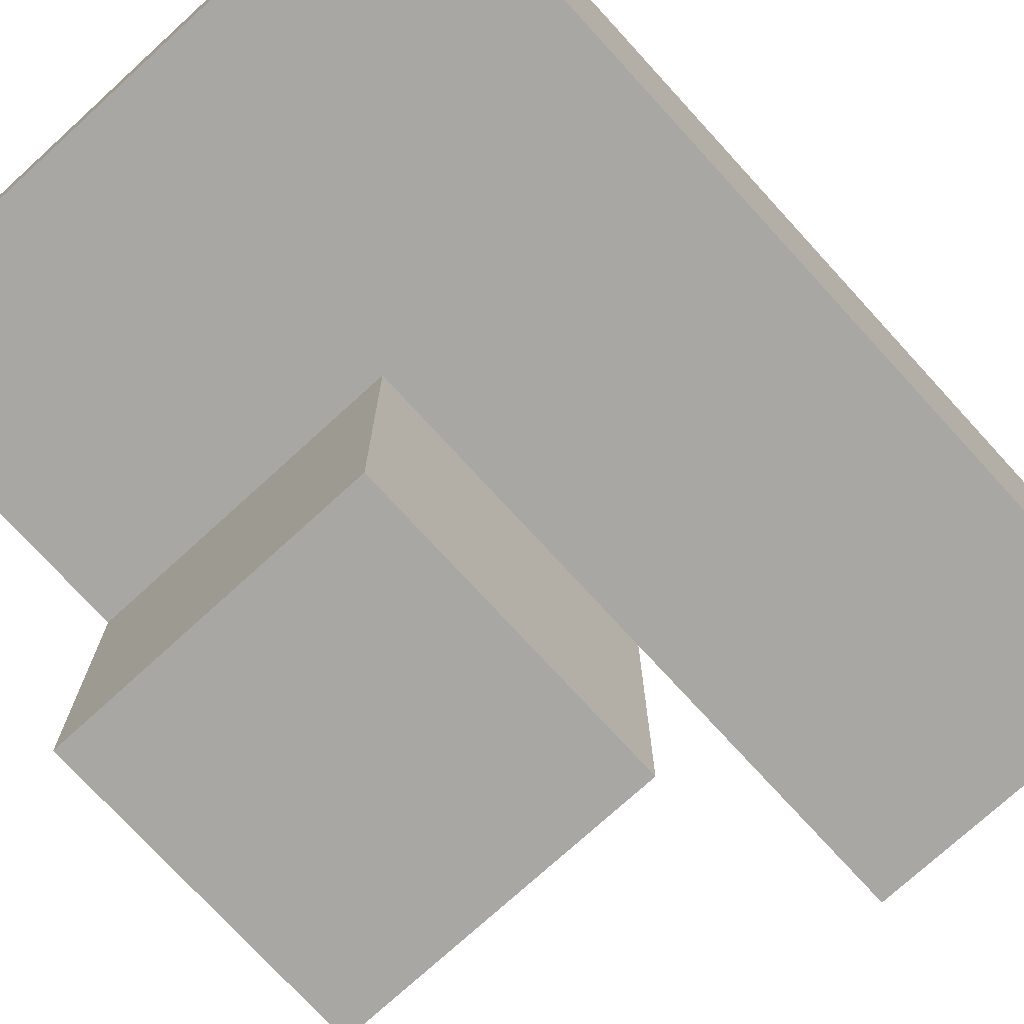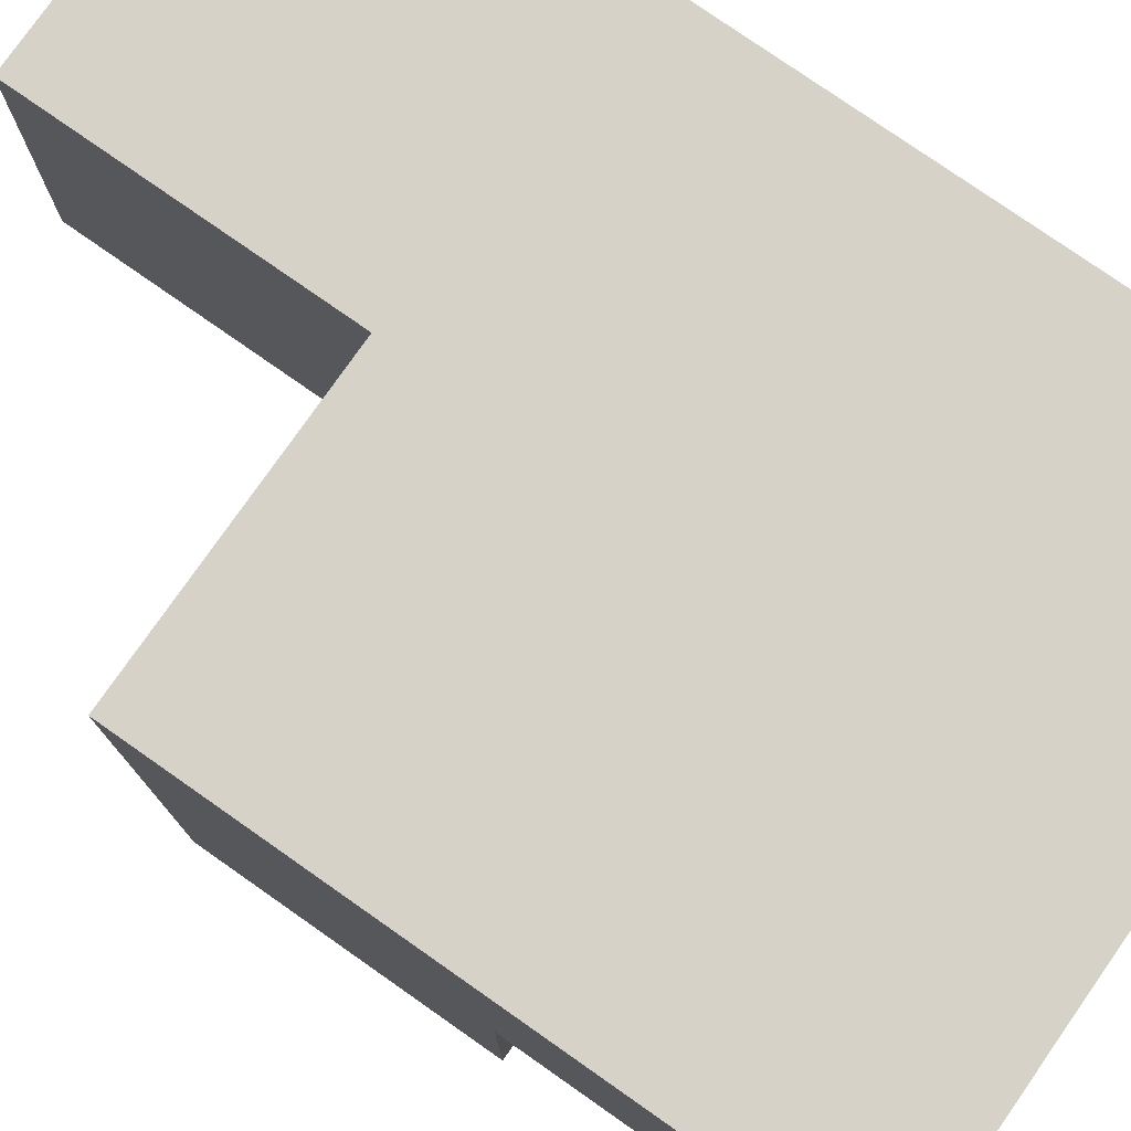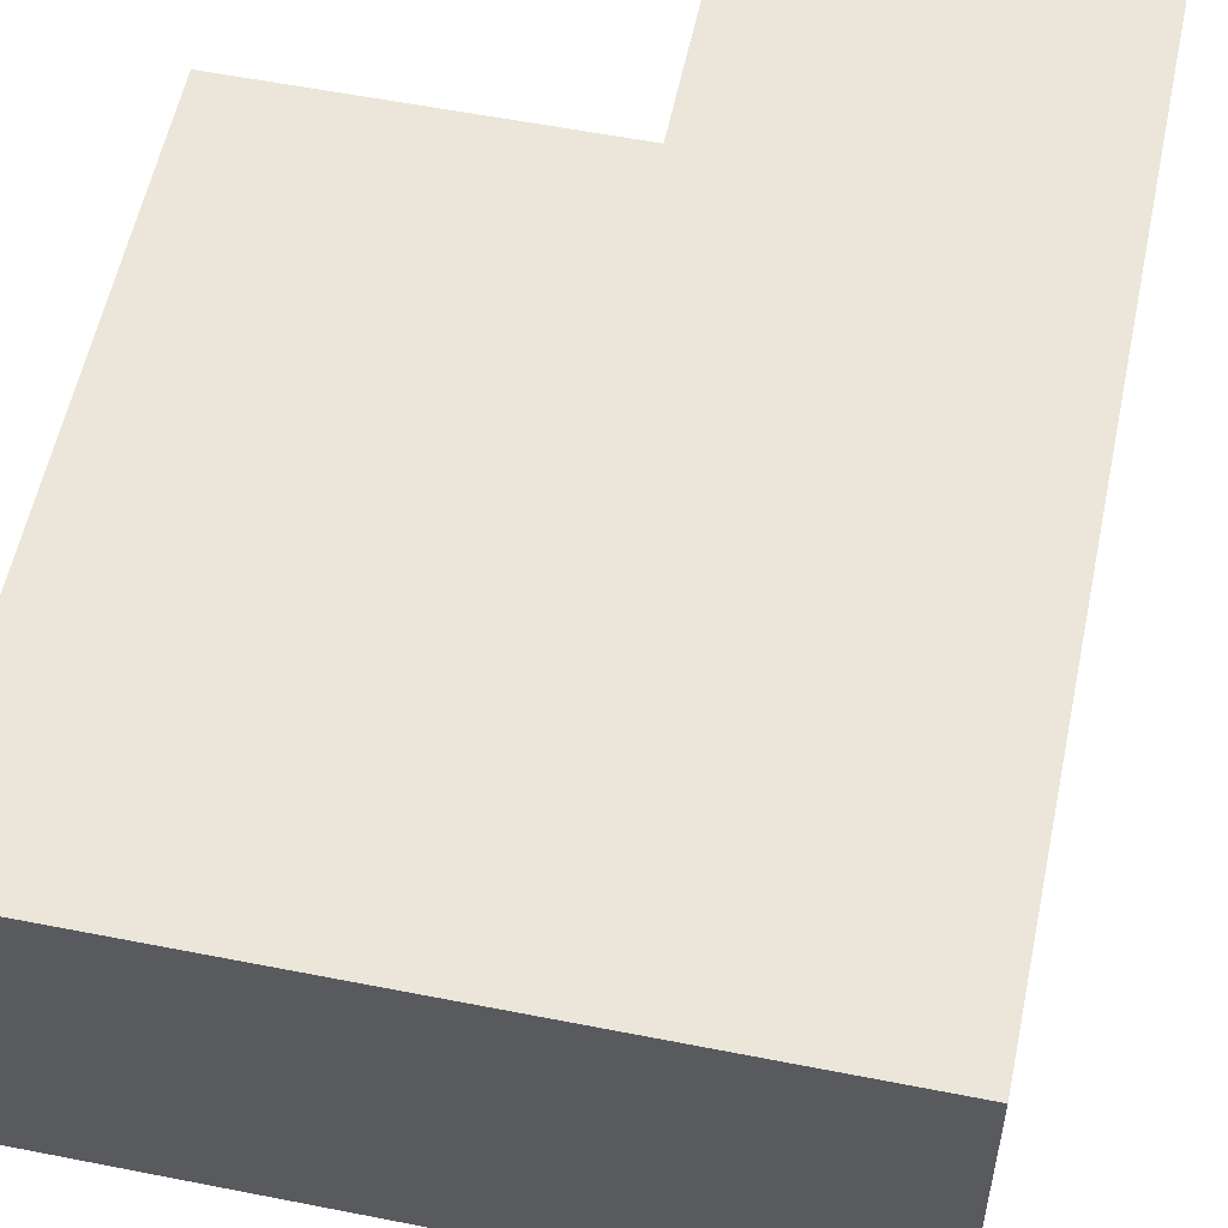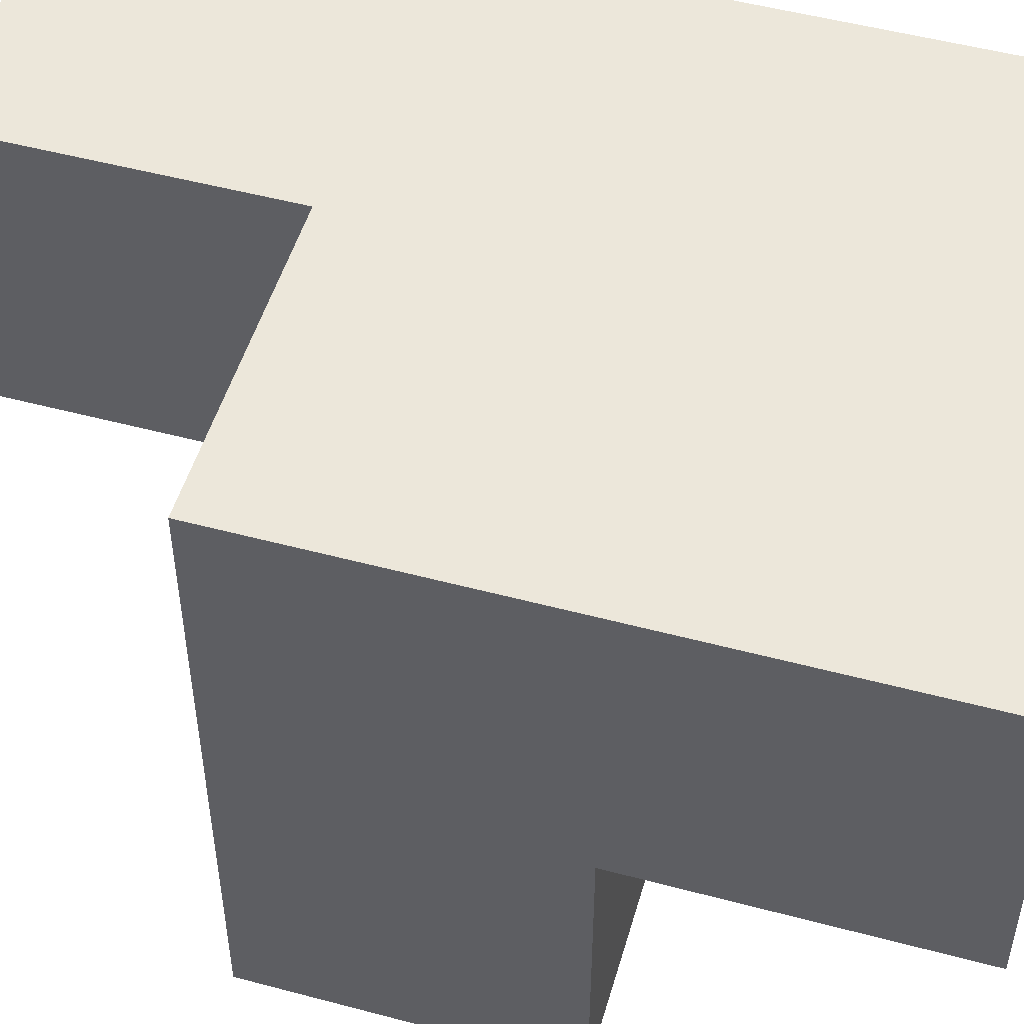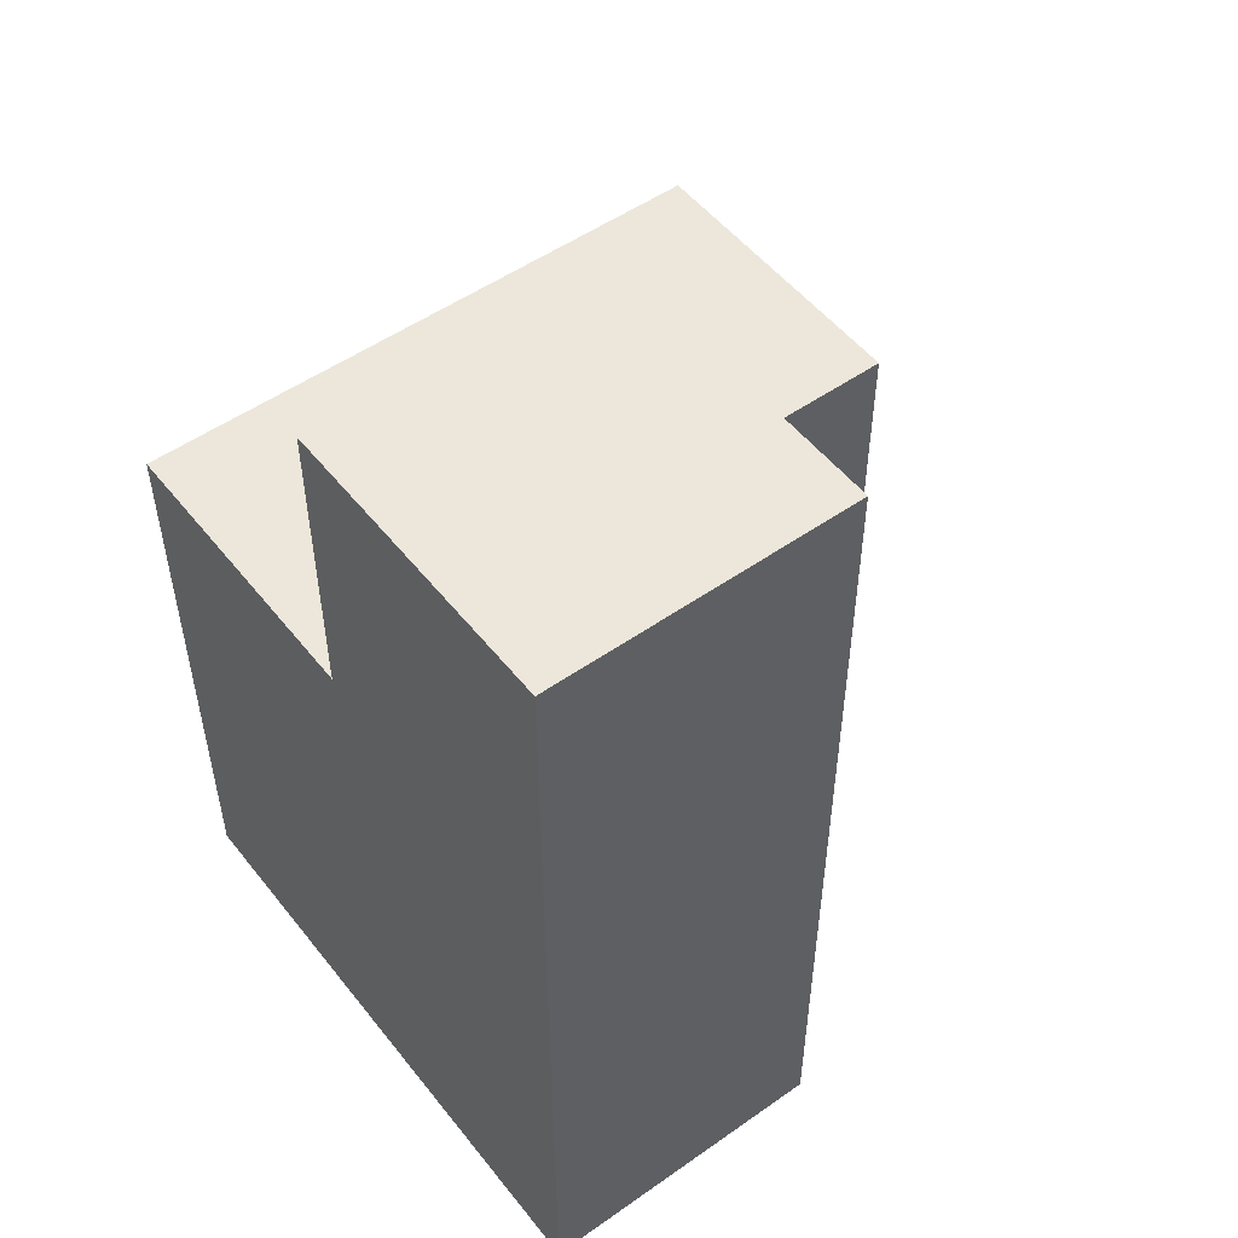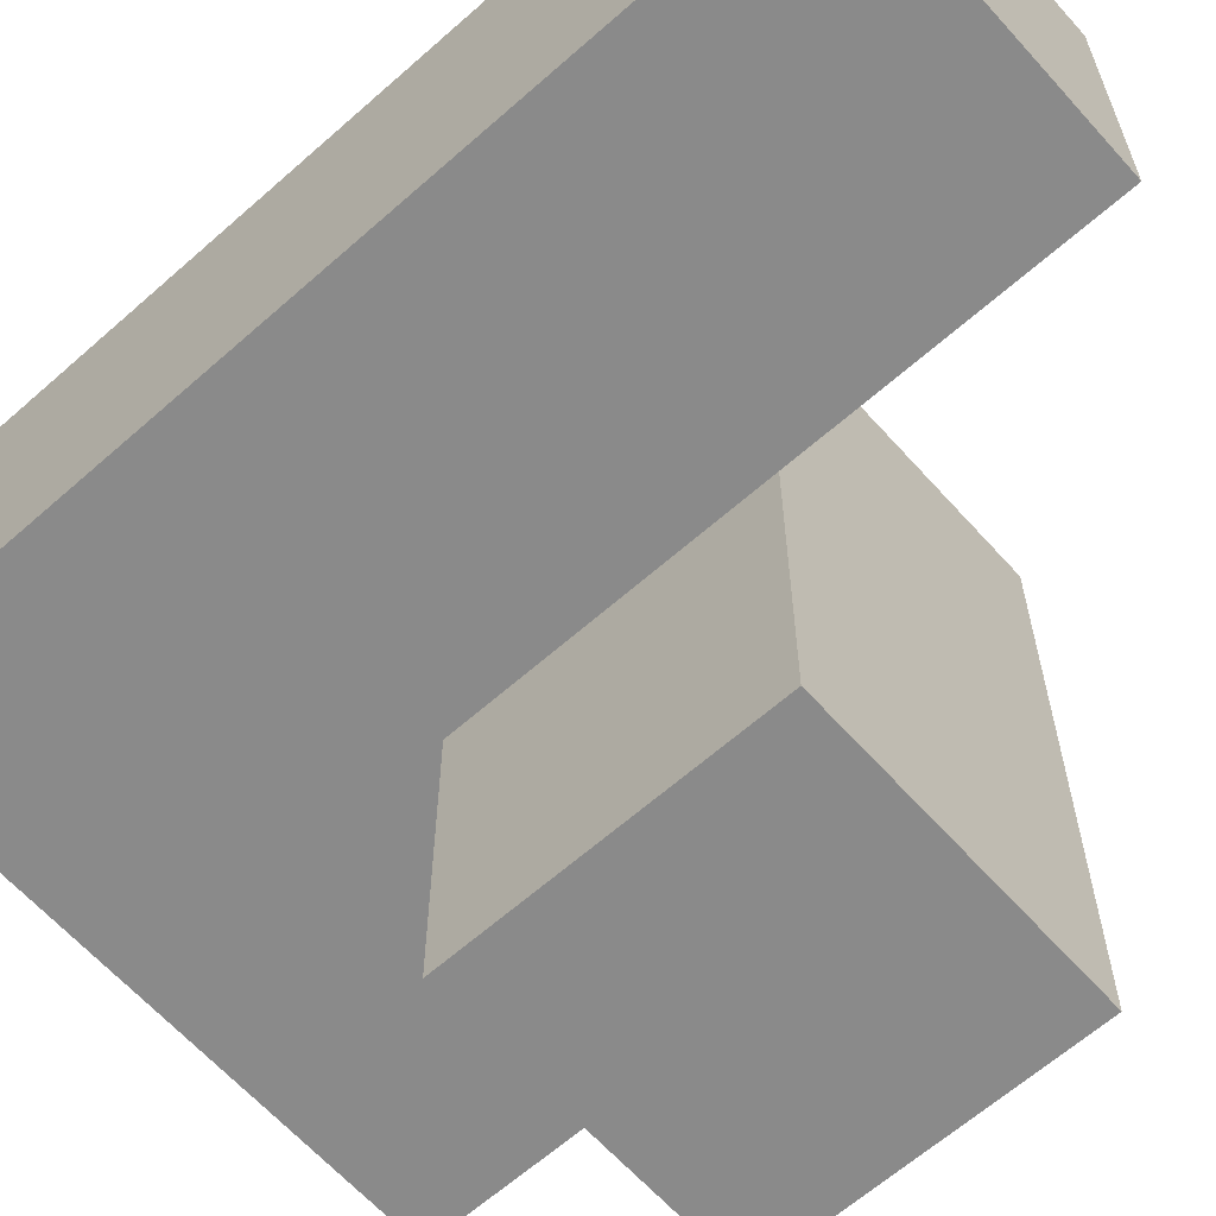
<metadata>
{"format":"obj","ext":"obj","renderer":"f3d","projection":"perspective","resolution":1024,"background":"white","views":[{"elev":-74.6,"azim":-137.6,"up":"+Y"},{"elev":77.8,"azim":125.0,"up":"+Y"},{"elev":56.4,"azim":-168.3,"up":"+Y"},{"elev":51.2,"azim":106.2,"up":"+Y"},{"elev":51.9,"azim":-127.2,"up":"+Z"},{"elev":-63.4,"azim":-48.2,"up":"+Y"}]}
</metadata>
<code>
v 2.01 2.003 2.004
v 3.99 2.003 1.014
v 3 2.003 1.014
v 3 2.003 3.984
v 3 1.013 2.004
v 3 2.993 2.004
v 3.99 1.013 2.004
v 3.99 2.993 2.004
v 2.01 2.993 2.994
v 2.01 2.003 3.984
v 2.01 2.003 1.014
v 3.99 2.003 2.994
v 3 2.993 1.014
v 3 2.003 2.994
v 3 2.993 3.984
v 3.99 2.993 1.014
v 2.01 2.993 2.004
v 3.99 2.003 2.004
v 2.01 2.003 2.994
v 3 1.013 2.994
v 3 2.003 2.004
v 3 2.993 2.994
v 2.01 2.993 3.984
v 3.99 1.013 2.994
v 2.01 2.993 1.014
v 3.99 2.993 2.994
f 14 12 22
f 26 22 12
f 8 6 26
f 22 26 6
f 18 8 12
f 26 12 8
f 2 3 16
f 13 16 3
f 3 2 21
f 18 21 2
f 16 13 8
f 6 8 13
f 2 16 18
f 8 18 16
f 1 21 19
f 14 19 21
f 6 17 22
f 9 22 17
f 17 1 9
f 19 9 1
f 7 5 18
f 21 18 5
f 20 24 14
f 12 14 24
f 5 7 20
f 24 20 7
f 21 5 14
f 20 14 5
f 7 18 24
f 12 24 18
f 10 4 23
f 15 23 4
f 19 14 10
f 4 10 14
f 22 9 15
f 23 15 9
f 9 19 23
f 10 23 19
f 14 22 4
f 15 4 22
f 3 11 13
f 25 13 11
f 11 3 1
f 21 1 3
f 13 25 6
f 17 6 25
f 25 11 17
f 1 17 11

</code>
